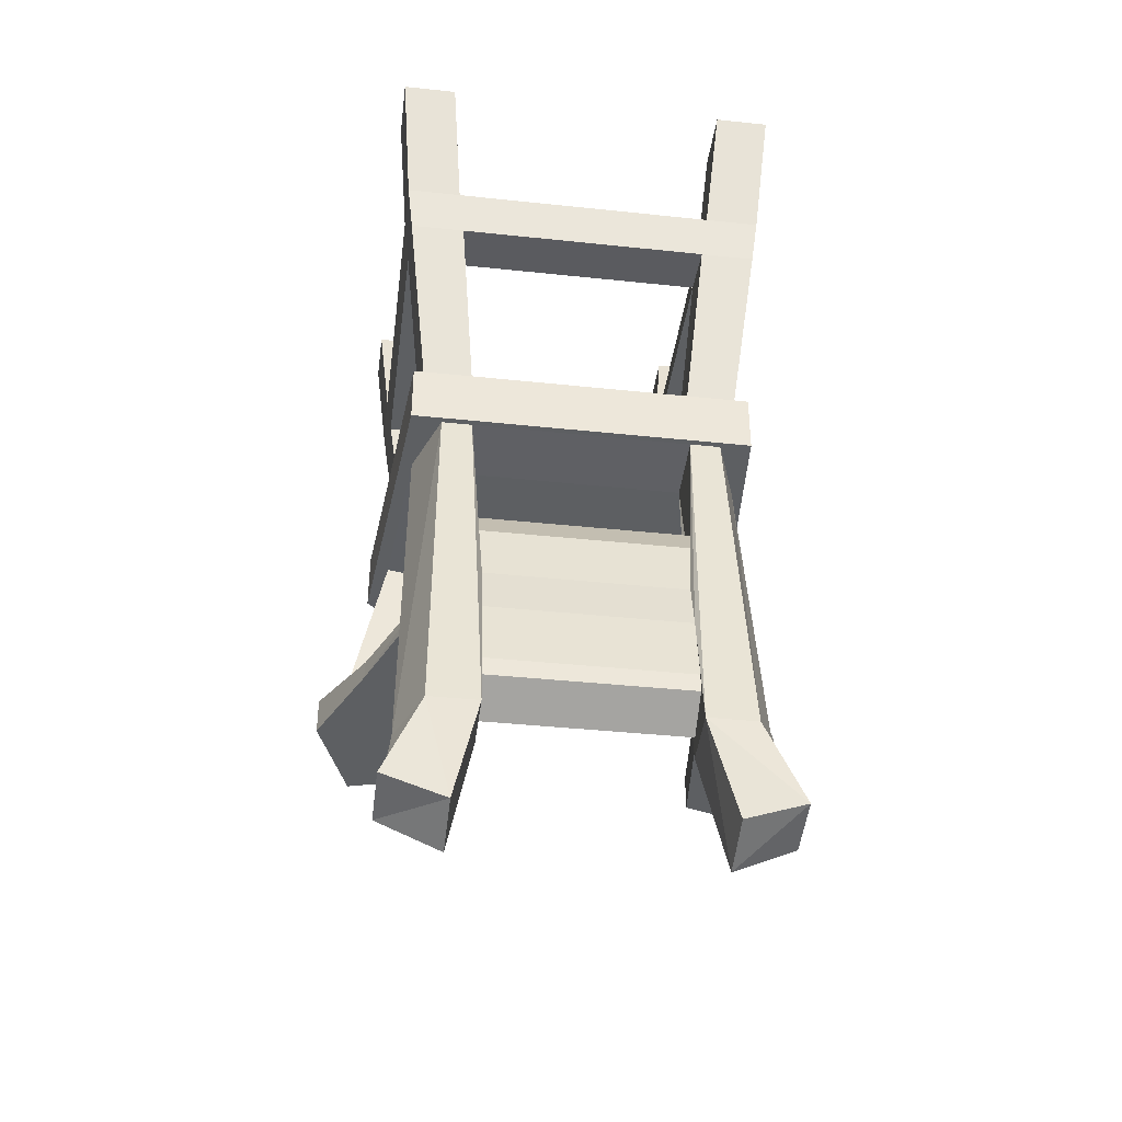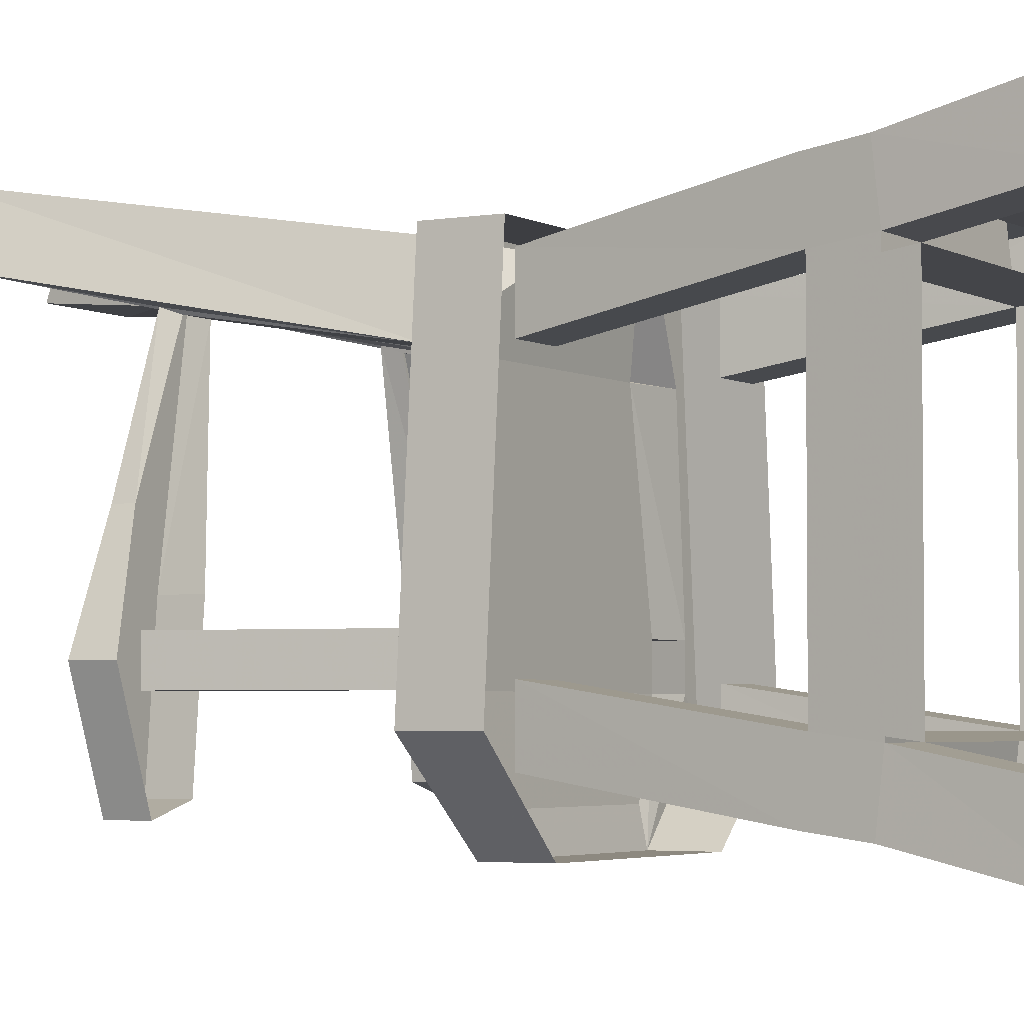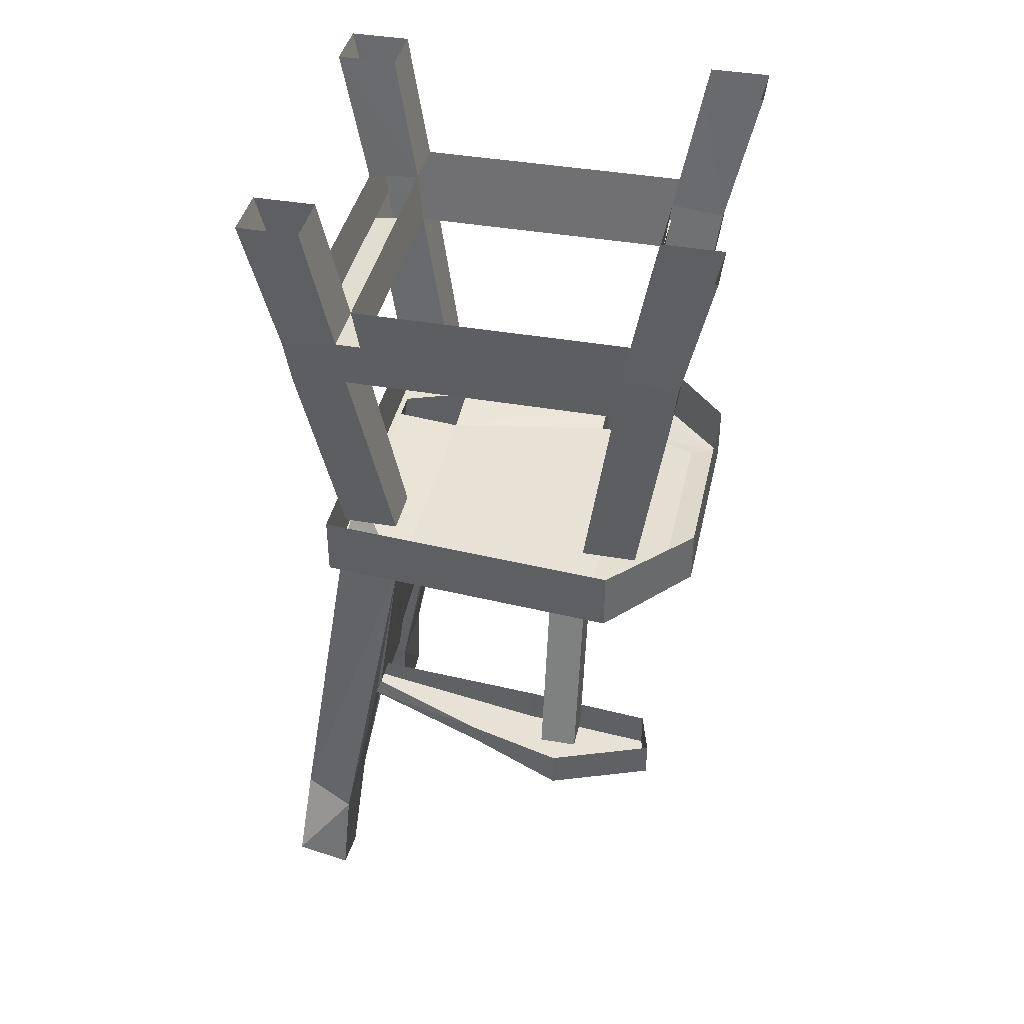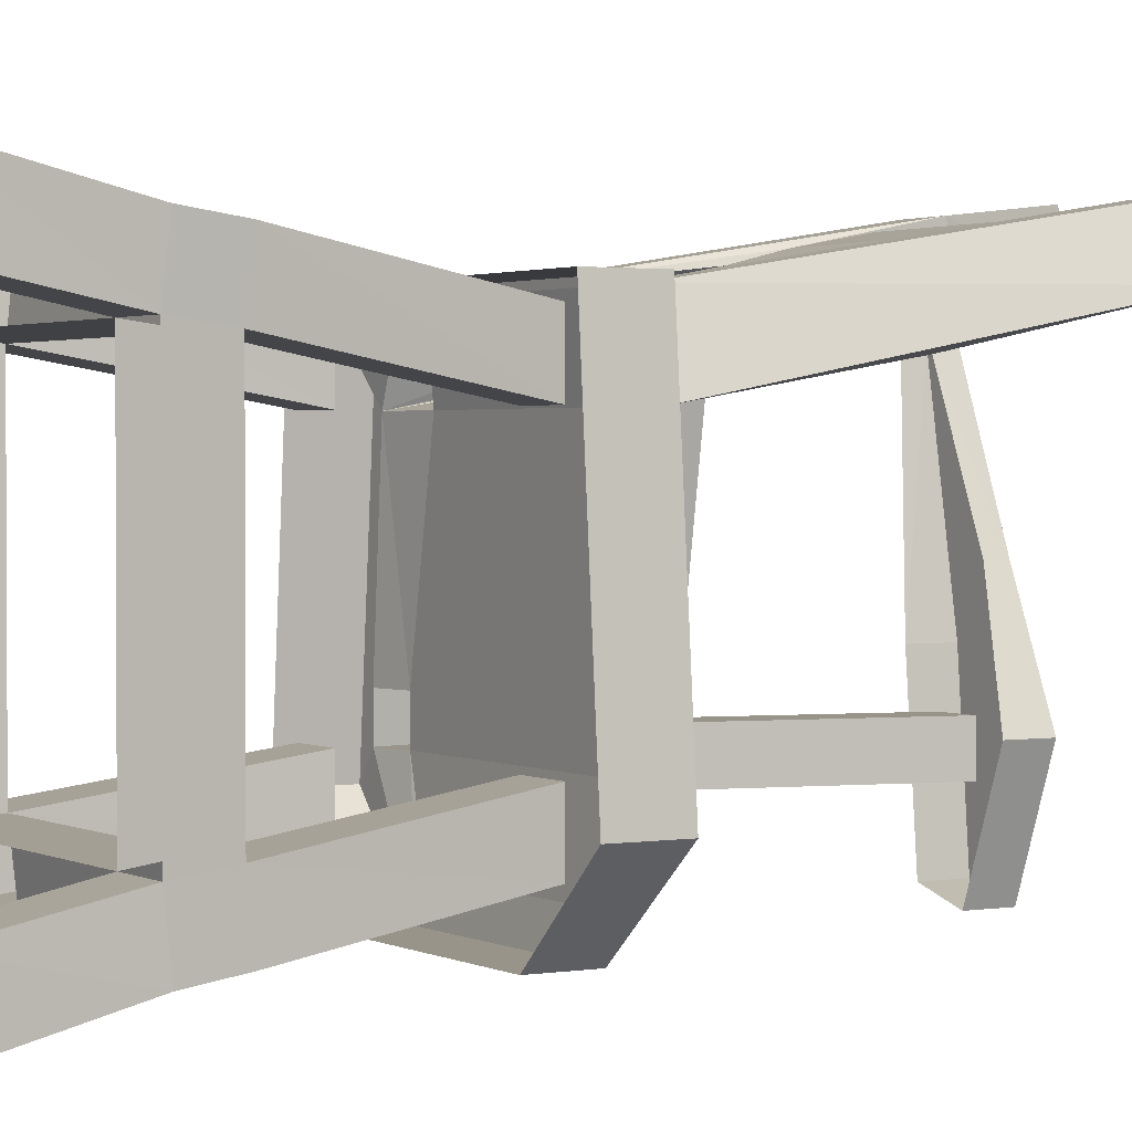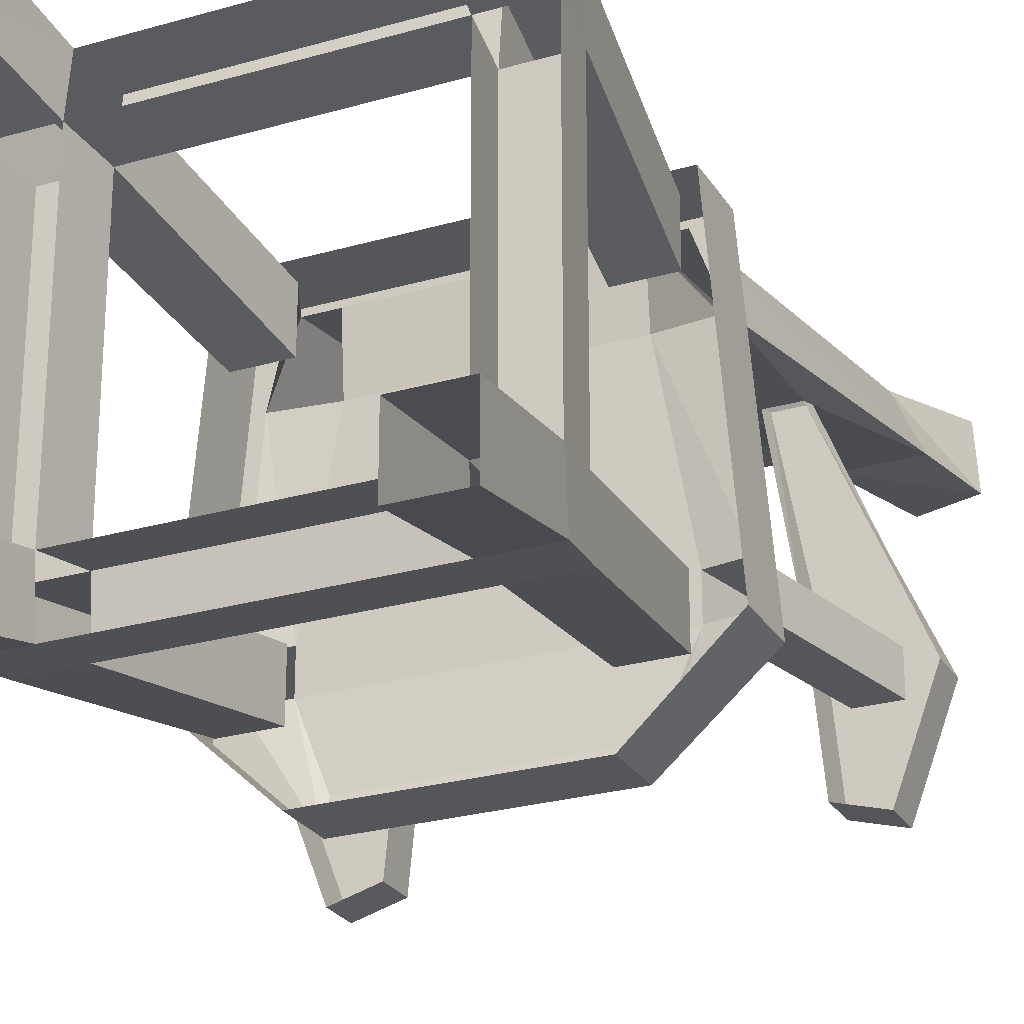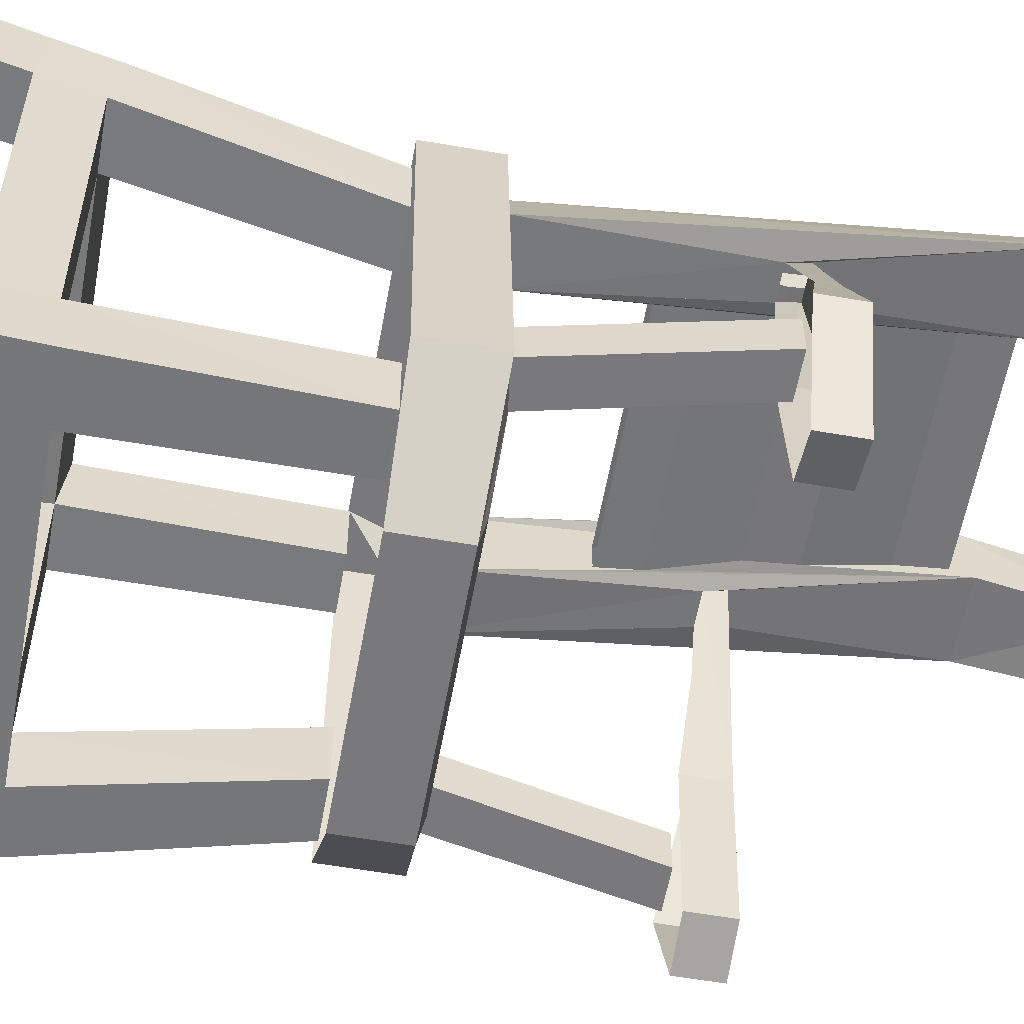
<metadata>
{"format":"obj","ext":"obj","renderer":"f3d","projection":"perspective","resolution":1024,"background":"white","views":[{"elev":-39.5,"azim":-7.5,"up":"+Y"},{"elev":-3.5,"azim":120.2,"up":"+Z"},{"elev":40.2,"azim":102.2,"up":"+Y"},{"elev":1.7,"azim":-120.7,"up":"+Z"},{"elev":-25.6,"azim":-155.2,"up":"+Z"},{"elev":-57.9,"azim":-100.2,"up":"+Z"}]}
</metadata>
<code>
v -0.1641 -0.2266 0.1484
v -0.2344 -0.2266 0.1484
v -0.2344 -0.2266 -0.1953
v -0.1641 -0.2266 -0.1953
v -0.1719 -0.1641 0.1562
v 0.1719 -0.1641 0.1562
v 0.1641 -0.2266 0.1484
v -0.1641 -0.2344 0.2188
v -0.1406 -0.4844 0.1719
v -0.1406 -0.4844 0.1016
v -0.2031 -0.4844 0.1016
v -0.2344 -0.2344 0.2188
v -0.2422 -0.1719 0.2266
v -0.2422 -0.1641 0.1562
v -0.2422 -0.1641 -0.2031
v -0.2344 -0.2344 -0.2656
v -0.2031 -0.4844 -0.2266
v -0.2031 -0.4844 -0.1562
v -0.1406 -0.4844 -0.1562
v -0.1641 -0.2344 -0.2656
v 0.1641 -0.2344 -0.2656
v 0.1641 -0.2266 -0.1953
v -0.1719 -0.1641 -0.2031
v 0.25 -0.5625 -0.1953
v 0.25 -0.4844 -0.1953
v 0.2188 -0.4844 0.1953
v 0.2188 -0.5625 0.1953
v 0.2109 -0.5625 0.1016
v 0.2266 -0.5625 -0.1172
v 0.2266 -0.5625 -0.1641
v 0.1406 -0.5547 -0.2969
v 0.1406 -0.4844 -0.2969
v -0.1406 -0.5547 -0.2969
v -0.1406 -0.4844 -0.2969
v -0.25 -0.5625 -0.1953
v -0.25 -0.4844 -0.1953
v -0.2188 -0.5625 0.1953
v -0.2188 -0.4844 0.1953
v 0.1797 -0.5625 0.1875
v 0.1406 -0.5625 0.1875
v 0.125 -1.047 0.2656
v 0.1875 -1.047 0.2656
v -0.1406 -0.5625 0.1875
v 0.1406 -0.5703 0.1016
v 0.1406 -0.7031 0.1719
v 0.1406 -0.75 0.2031
v 0.125 -0.8281 0.2188
v 0.125 -0.8906 0.2344
v 0.125 -0.9766 0.25
v 0.125 -1 0.25
v 0.125 -1.031 0.2031
v 0.125 -1.055 0.1953
v 0.1562 -1.211 0.2109
v 0.1562 -1.188 0.2812
v 0.2344 -1.156 0.2734
v 0.2188 -1.055 0.1953
v 0.1875 -0.8281 0.1484
v 0.1875 -0.8047 0.1406
v 0.1484 -0.8047 0.1406
v 0.1797 -0.5703 -0.1172
v 0.2266 -0.7812 -0.1172
v 0.2734 -0.7812 -0.1172
v 0.2734 -0.7812 -0.1641
v 0.1797 -0.5703 -0.1641
v 0.1406 -0.5625 -0.2578
v -0.1406 -0.5625 -0.2578
v -0.1797 -0.5703 -0.1641
v -0.2266 -0.5625 -0.1641
v -0.2266 -0.5625 -0.1172
v -0.2109 -0.5625 0.1016
v -0.1797 -0.5625 0.1875
v 0.2344 -1.172 0.2031
v 0.1484 -0.8281 0.1484
v 0.1875 -0.8281 -0.08594
v 0.25 -0.8281 -0.01562
v 0.25 -0.8047 -0.01562
v 0.125 -0.9766 0.1953
v 0.125 -0.8906 0.1719
v 0.125 -0.8359 0.1641
v 0.1406 -0.75 0.1484
v 0.1875 -0.7812 -0.08594
v 0.2031 -0.7812 -0.25
v 0.2031 -0.8281 -0.25
v 0.3047 -0.8281 -0.1406
v 0.3047 -0.7812 -0.1406
v 0.2578 -0.8281 -0.2656
v 0.2578 -0.7812 -0.2656
v 0.1406 -0.7031 0.1406
v -0.1406 -0.7031 0.1406
v -0.1406 -0.75 0.1484
v -0.1406 -0.5703 0.1016
v -0.1406 -0.7031 0.1719
v -0.1406 -0.75 0.2031
v -0.125 -0.8281 0.2188
v -0.125 -0.8906 0.2344
v -0.125 -0.9766 0.25
v -0.125 -1 0.25
v -0.125 -1.031 0.2031
v -0.125 -0.9766 0.1953
v -0.125 -0.8906 0.1719
v -0.125 -0.8359 0.1641
v -0.1875 -1.047 0.2656
v -0.125 -1.047 0.2656
v -0.2188 -1.055 0.1953
v -0.2344 -1.172 0.2031
v -0.2344 -1.156 0.2734
v -0.1562 -1.188 0.2812
v -0.125 -1.055 0.1953
v -0.1875 -0.8047 0.1406
v -0.1875 -0.8281 0.1484
v -0.1562 -1.211 0.2109
v -0.1484 -0.8281 0.1484
v -0.25 -0.8281 -0.007812
v -0.1875 -0.8281 -0.07031
v -0.1875 -0.7812 -0.07031
v -0.1484 -0.8047 0.1406
v -0.25 -0.8047 -0.007812
v -0.3047 -0.7812 -0.1328
v -0.3047 -0.8281 -0.1328
v -0.2578 -0.7812 -0.2578
v -0.2578 -0.8281 -0.2578
v -0.2031 -0.8281 -0.2422
v -0.2031 -0.7812 -0.2422
v -0.1797 -0.5703 -0.1172
v 0.2344 -0.2344 0.2188
v 0.1641 -0.2344 0.2188
v 0.1406 -0.4844 0.1719
v 0.2031 -0.4844 0.1719
v 0.2344 -0.2266 0.1484
v 0.2422 -0.1641 0.1562
v 0.2422 -0.1719 0.2266
v 0.1719 -0.1719 0.2266
v -0.1719 -0.1719 0.2266
v 0.1406 -0.4844 0.1016
v 0.2031 -0.4844 0.1016
v 0.2578 0 0.2656
v 0.1875 0 0.2656
v 0.2578 0 0.1875
v 0.1875 0 0.1875
v -0.2031 -0.4844 0.1719
v -0.1875 0 0.2656
v -0.2578 0 0.2656
v -0.2578 0 0.1875
v -0.1875 0 0.1875
v 0.2031 -0.4844 -0.2266
v 0.1406 -0.4844 -0.2266
v 0.2344 -0.2344 -0.2656
v 0.2031 -0.4844 -0.1562
v 0.2344 -0.2266 -0.1953
v 0.1406 -0.4844 -0.1562
v 0.1719 -0.1719 -0.2734
v 0.2422 -0.1719 -0.2734
v 0.2422 -0.1641 -0.2031
v 0.1719 -0.1641 -0.2031
v -0.1719 -0.1719 -0.2734
v 0.1875 0 -0.3125
v 0.2578 0 -0.3125
v 0.2578 0 -0.2344
v 0.1875 0 -0.2344
v -0.1406 -0.4844 -0.2266
v -0.2422 -0.1719 -0.2734
v -0.2578 0 -0.2344
v -0.2578 0 -0.3125
v -0.1875 0 -0.3125
v -0.1875 0 -0.2344
v 0.2266 -0.7812 -0.1641
v -0.2266 -0.7812 -0.1641
v -0.2734 -0.7812 -0.1641
v -0.2734 -0.7812 -0.1172
v -0.2266 -0.7812 -0.1172
f 1 2 3
f 1 3 4
f 1 7 8
f 1 8 9
f 1 9 10
f 2 11 12
f 2 12 13
f 2 13 14
f 3 15 16
f 3 16 17
f 3 17 18
f 4 19 20
f 4 20 21
f 4 21 22
f 24 25 26
f 24 26 27
f 24 31 25
f 25 31 32
f 32 31 33
f 32 33 34
f 34 33 35
f 34 35 36
f 36 35 37
f 36 37 38
f 38 37 27
f 38 27 26
f 39 42 28
f 40 44 45
f 40 45 46
f 40 46 47
f 40 47 48
f 40 48 41
f 41 48 49
f 41 49 50
f 41 50 51
f 41 51 52
f 41 52 53
f 41 53 54
f 42 55 56
f 42 56 28
f 29 62 30
f 30 62 63
f 55 72 56
f 57 75 76
f 57 76 58
f 51 77 52
f 52 77 78
f 52 78 79
f 52 79 80
f 52 80 44
f 73 59 74
f 74 59 81
f 74 81 82
f 74 82 83
f 75 84 76
f 76 84 85
f 85 84 86
f 85 86 87
f 87 86 83
f 87 83 82
f 44 88 45
f 88 44 80
f 89 90 91
f 89 91 43
f 89 43 92
f 92 43 93
f 46 93 94
f 46 94 47
f 48 95 96
f 48 96 49
f 77 99 100
f 77 100 78
f 79 101 90
f 79 90 80
f 102 71 104
f 102 104 105
f 102 105 106
f 103 107 108
f 103 108 97
f 103 97 96
f 103 96 95
f 103 95 94
f 103 94 43
f 43 94 93
f 104 71 70
f 108 107 111
f 97 108 98
f 98 108 99
f 99 108 100
f 100 108 101
f 101 108 91
f 101 91 90
f 112 114 115
f 112 115 116
f 113 110 109
f 113 109 117
f 113 117 118
f 113 118 119
f 113 119 117
f 117 119 118
f 119 118 120
f 119 120 121
f 115 114 122
f 115 122 123
f 123 122 121
f 123 121 120
f 125 128 129
f 125 129 130
f 125 130 131
f 126 8 7
f 126 7 134
f 126 134 127
f 129 128 135
f 136 131 138
f 138 131 130
f 139 6 132
f 139 132 137
f 140 12 11
f 13 142 14
f 14 142 143
f 5 144 141
f 5 141 133
f 145 147 148
f 148 147 149
f 150 22 146
f 146 22 21
f 147 152 149
f 149 152 153
f 149 129 22
f 22 129 7
f 152 157 153
f 153 157 158
f 154 159 156
f 154 156 151
f 20 19 160
f 161 16 15
f 161 15 162
f 161 162 163
f 155 164 165
f 155 165 23
f 64 166 60
f 166 61 60
f 68 168 69
f 69 168 169
f 124 170 67
f 67 170 167
f 1 4 5
f 1 5 6
f 1 6 7
f 1 10 2
f 2 10 11
f 2 14 15
f 2 15 3
f 3 18 4
f 4 18 19
f 4 22 23
f 4 23 5
f 24 27 28
f 24 28 29
f 24 29 30
f 24 30 31
f 39 40 41
f 39 41 42
f 39 28 27
f 39 27 40
f 40 27 43
f 41 54 55
f 41 55 42
f 28 56 57
f 28 57 58
f 28 58 59
f 28 59 44
f 28 44 60
f 28 60 29
f 29 60 61
f 29 61 62
f 30 63 64
f 30 64 31
f 31 64 65
f 31 65 33
f 33 65 66
f 33 66 67
f 33 67 68
f 33 68 35
f 35 68 69
f 35 69 37
f 37 69 70
f 37 70 71
f 37 71 43
f 37 43 27
f 56 72 53
f 56 53 52
f 56 52 73
f 56 73 57
f 57 73 74
f 57 74 75
f 53 72 55
f 53 55 54
f 52 44 59
f 52 59 73
f 74 83 84
f 74 84 75
f 88 80 89
f 89 80 90
f 92 93 45
f 45 93 46
f 47 94 95
f 47 95 48
f 49 96 97
f 49 97 50
f 50 97 98
f 50 98 51
f 51 98 99
f 51 99 77
f 78 100 101
f 78 101 79
f 83 86 84
f 102 103 43
f 102 43 71
f 102 106 107
f 102 107 103
f 104 70 109
f 104 109 110
f 104 110 108
f 104 108 105
f 105 108 111
f 105 111 107
f 105 107 106
f 112 110 113
f 112 113 114
f 112 116 91
f 112 91 108
f 112 108 110
f 119 121 122
f 119 122 114
f 119 114 113
f 91 116 109
f 91 109 70
f 91 70 69
f 91 69 124
f 125 126 127
f 125 127 128
f 125 131 126
f 126 131 132
f 126 132 133
f 126 133 8
f 7 129 135
f 7 135 134
f 136 137 132
f 136 132 131
f 138 130 139
f 139 130 6
f 140 9 8
f 140 8 12
f 12 8 133
f 12 133 13
f 13 133 141
f 13 141 142
f 14 143 5
f 5 143 144
f 145 146 21
f 145 21 147
f 148 149 150
f 150 149 22
f 147 21 151
f 147 151 152
f 149 153 129
f 22 7 6
f 22 6 154
f 22 154 23
f 20 155 151
f 20 151 21
f 152 151 156
f 152 156 157
f 153 158 154
f 154 158 159
f 16 20 160
f 16 160 17
f 161 155 20
f 161 20 16
f 161 163 155
f 155 163 164
f 23 165 15
f 15 165 162
f 153 130 129
f 63 166 64
f 68 67 167
f 68 167 168
f 69 169 124
f 124 169 170
f 39 127 28
f 40 43 44
f 91 124 44
f 91 44 43
f 64 60 124
f 64 124 67
f 64 67 66
f 64 66 65
f 44 124 60

</code>
